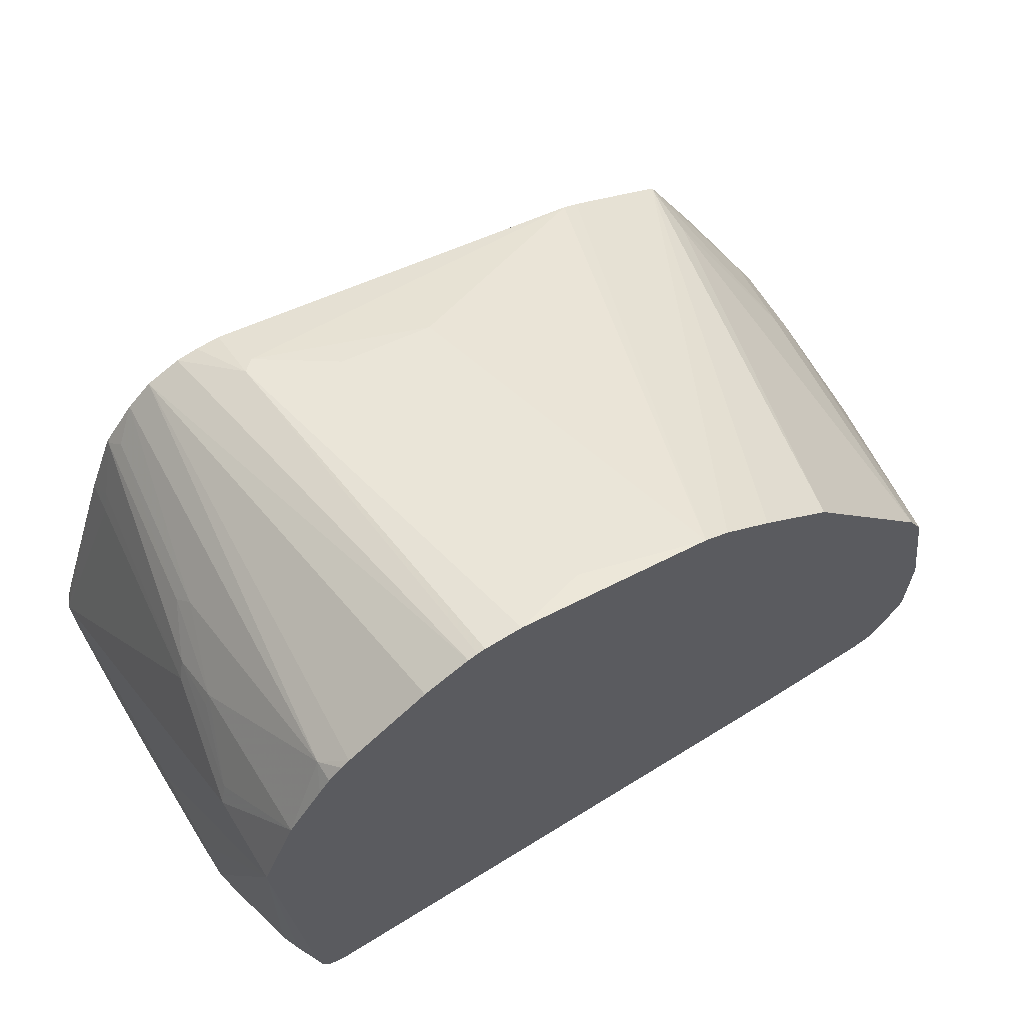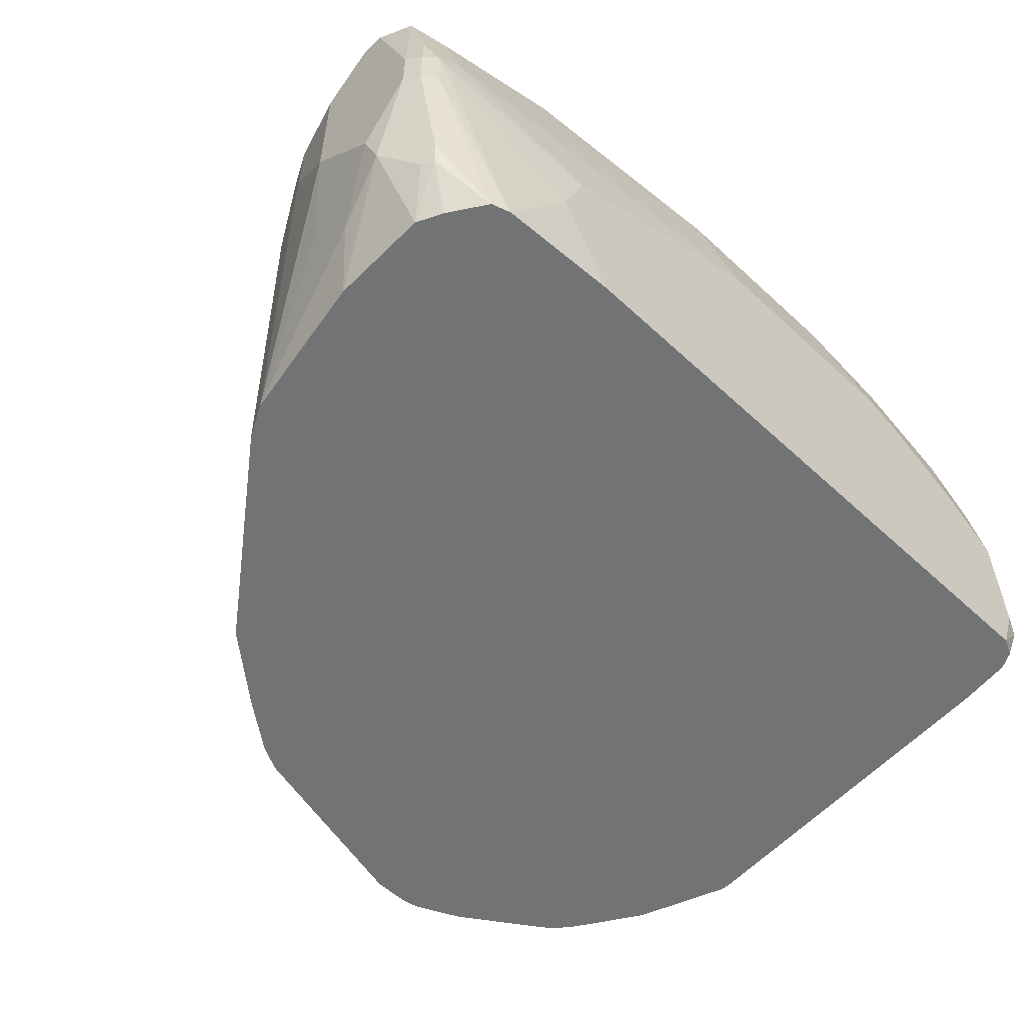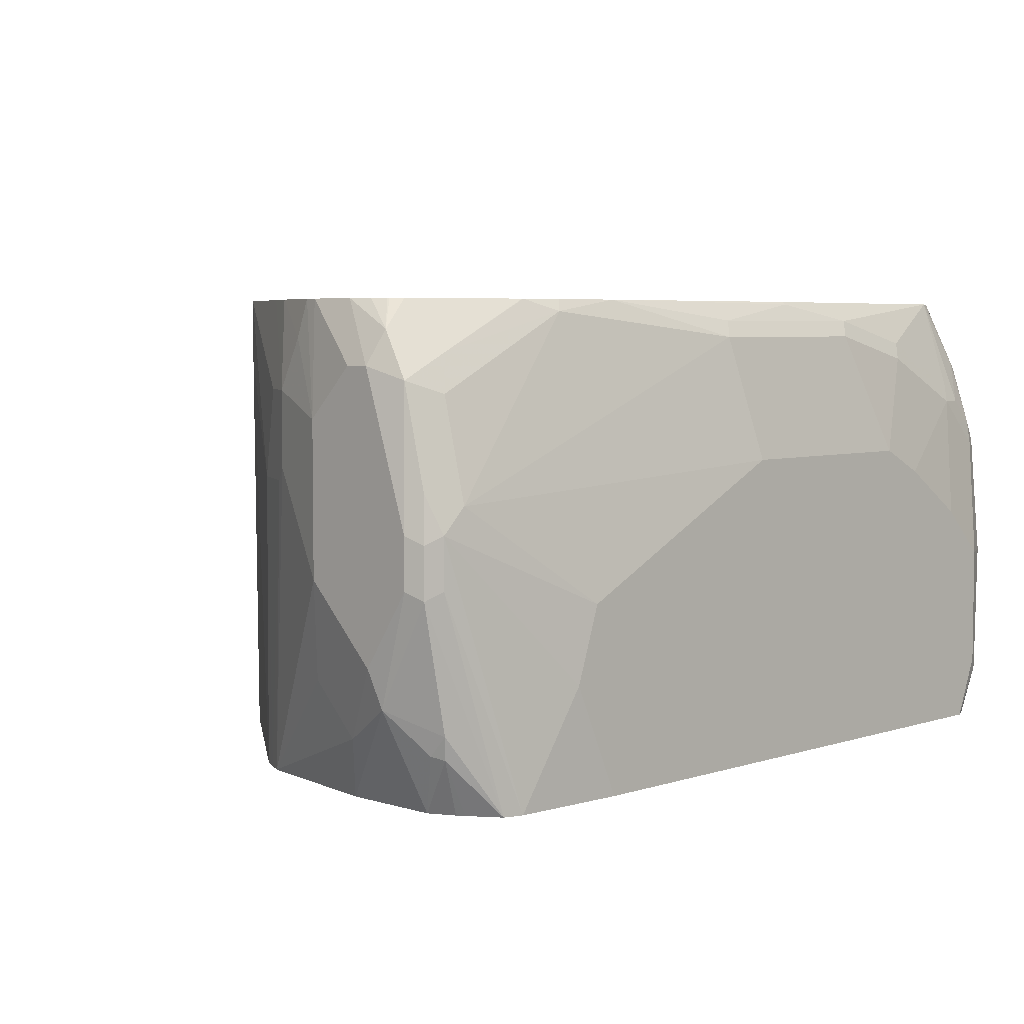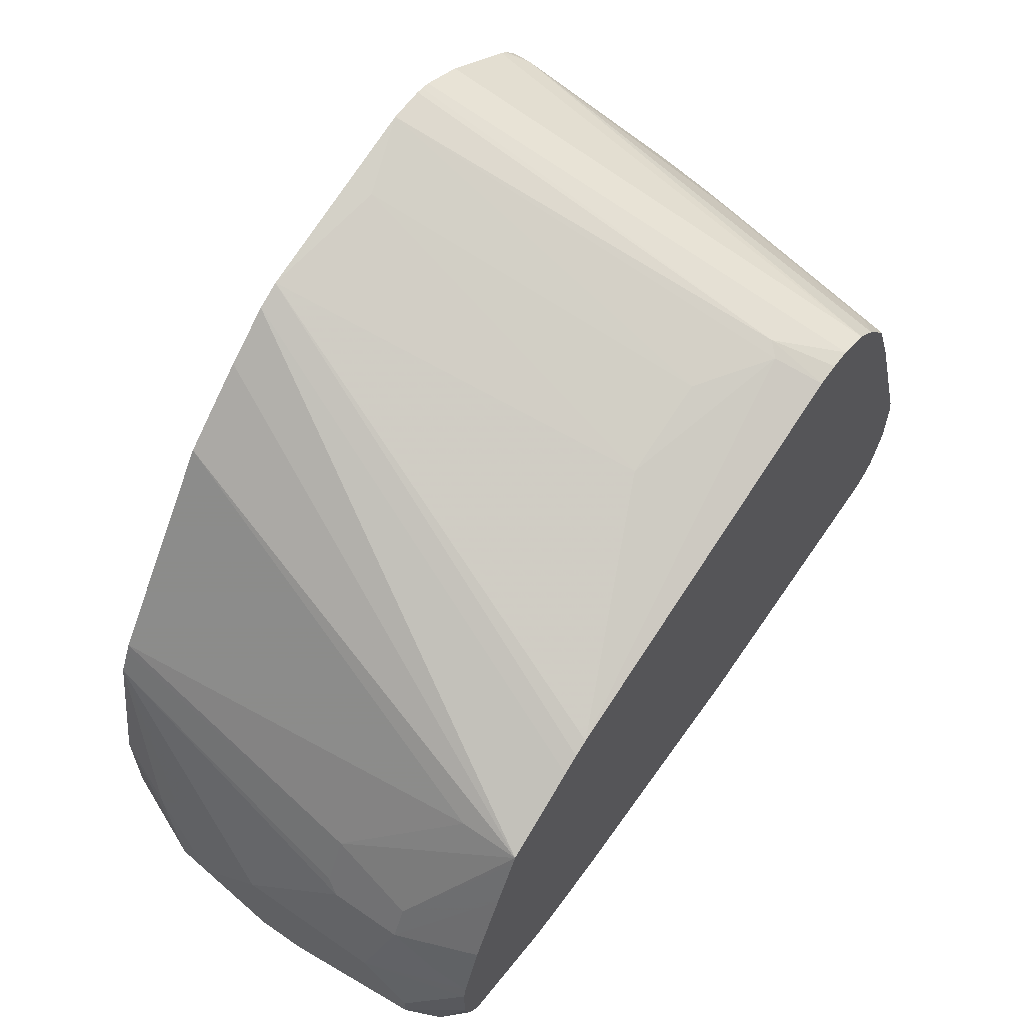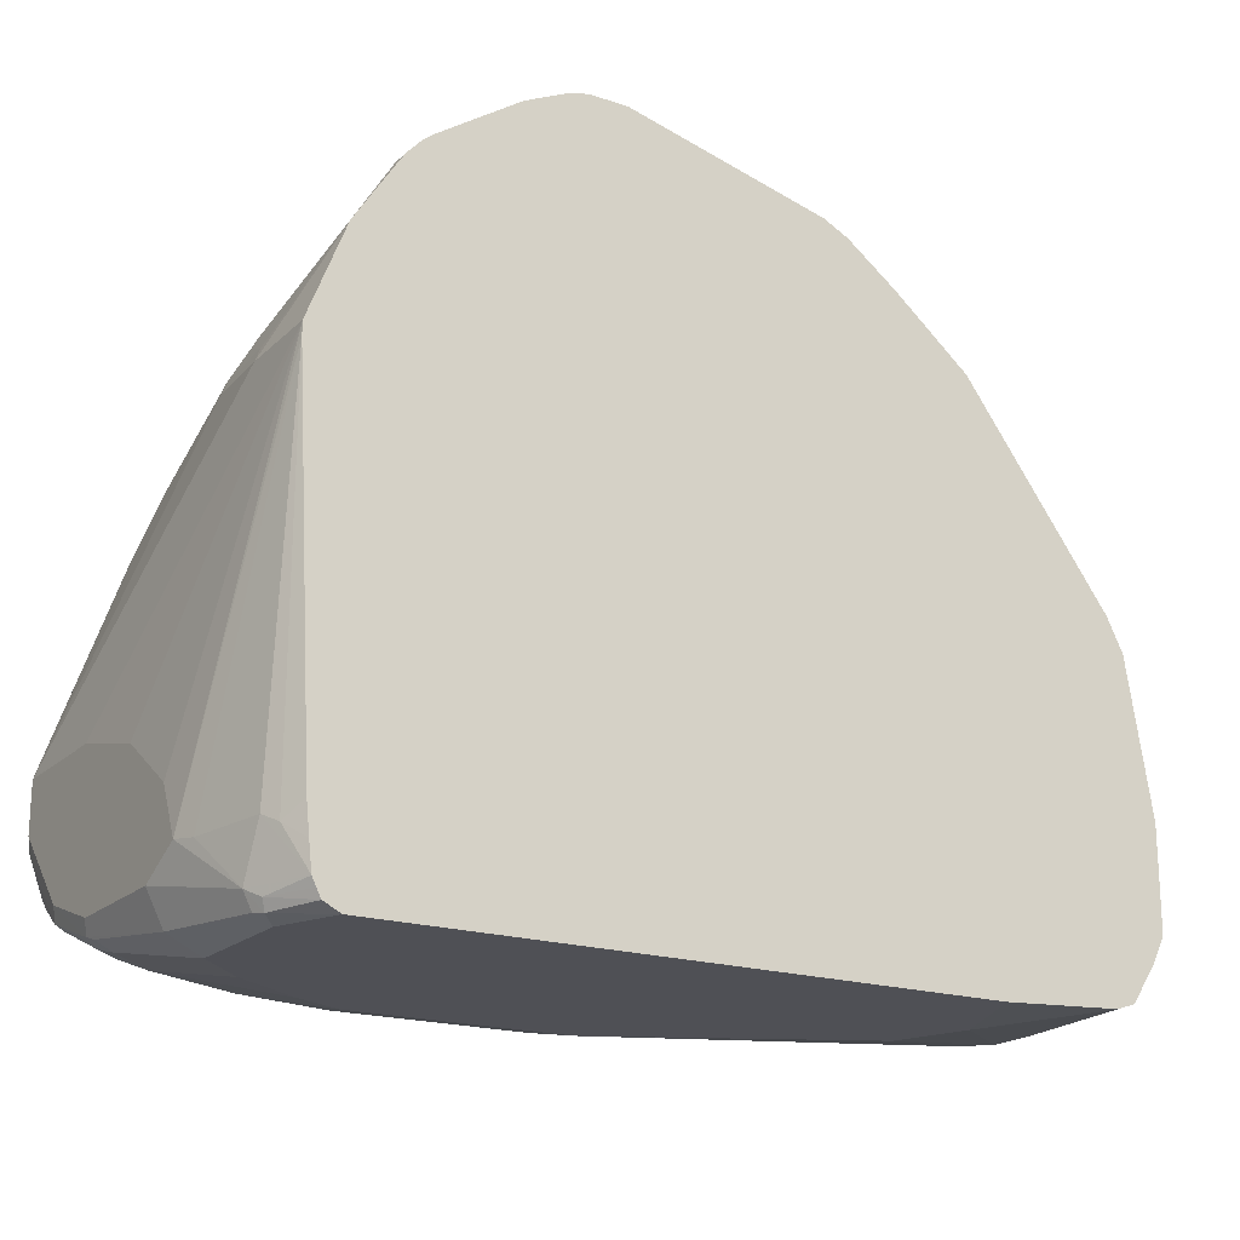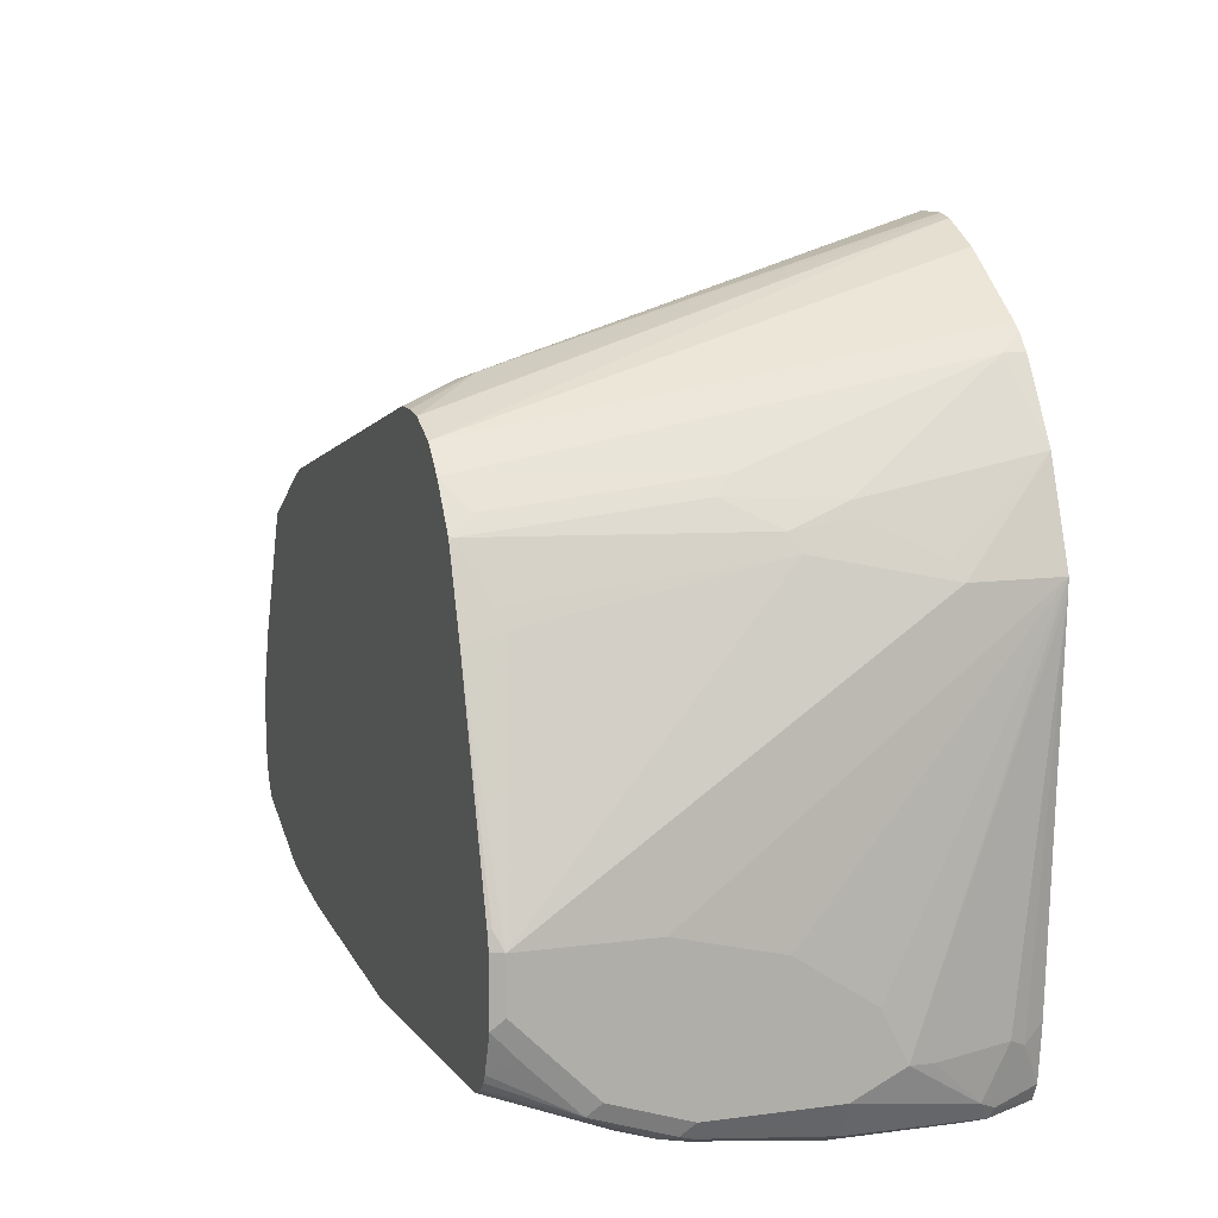
<metadata>
{"format":"obj","ext":"obj","renderer":"f3d","projection":"perspective","resolution":1024,"background":"white","views":[{"elev":65.7,"azim":148.1,"up":"+Y"},{"elev":-55.9,"azim":-44.1,"up":"+Z"},{"elev":5.0,"azim":-45.4,"up":"+Z"},{"elev":61.3,"azim":-55.0,"up":"+Y"},{"elev":-19.3,"azim":148.5,"up":"+Y"},{"elev":11.1,"azim":72.0,"up":"+Y"}]}
</metadata>
<code>
v -0.2192 -0.3786 0.2192
v -0.1992 -0.3786 0.279
v -0.3388 -0.3587 0.3388
v -0.274 -0.3736 0.1295
v -0.1794 -0.3786 0.1295
v -0.3188 -0.3587 0.3587
v 0 -0.3786 0.3786
v -0.3487 -0.3487 0.3687
v -0.352 -0.3521 0.3321
v -0.3388 -0.3587 0.2989
v -0.2888 -0.3687 0.1295
v 0.2989 -0.3786 0.1295
v -0.1992 -0.3388 0.4982
v -0.3188 -0.3388 0.4384
v -0.1195 -0.3587 0.4384
v -0.01987 -0.3587 0.4783
v 0.1794 -0.3786 0.3786
v -0.3354 -0.3355 0.4351
v -0.3487 -0.3288 0.4484
v -0.3587 -0.3388 0.3388
v -0.352 -0.3521 0.2923
v -0.289 -0.3687 0.1295
v 0.3056 -0.3753 0.1295
v 0.3288 -0.3736 0.1694
v 0.3188 -0.3786 0.1794
v -0.2284 -0.3292 0.5074
v -0.3089 -0.3288 0.4683
v -0.1395 -0.3388 0.5074
v -0.1947 -0.3342 0.5074
v -0.01327 -0.3521 0.4915
v 0.1395 -0.3587 0.4783
v 0.2192 -0.3786 0.3587
v 0.2989 -0.3587 0.4185
v 0.2192 -0.3587 0.4584
v -0.3587 -0.2989 0.4584
v -0.3255 -0.3255 0.465
v -0.3421 -0.3222 0.4616
v -0.3454 -0.3056 0.4849
v -0.3587 -0.3388 0.2989
v -0.3537 -0.3089 0.2093
v -0.3321 -0.3521 0.1927
v -0.3288 -0.3487 0.1744
v -0.3049 -0.3448 0.1295
v 0.3122 -0.372 0.1295
v 0.3321 -0.3653 0.1661
v 0.3388 -0.3587 0.1794
v 0.3321 -0.372 0.1794
v 0.3454 -0.3653 0.279
v 0.3288 -0.3736 0.269
v 0.3188 -0.3786 0.279
v -0.2293 -0.3289 0.5074
v -0.3022 -0.3222 0.4816
v 0.07254 -0.3444 0.5053
v 0.0717 -0.3428 0.5074
v 0.1461 -0.3521 0.4915
v 0.2789 -0.3786 0.3188
v 0.3188 -0.3587 0.3986
v 0.3213 -0.3537 0.4185
v 0.3056 -0.3521 0.4318
v 0.2258 -0.3521 0.4716
v -0.3587 -0.279 0.4584
v -0.3388 -0.2591 0.5074
v -0.3188 -0.3189 0.4783
v -0.3087 -0.3028 0.5074
v -0.3344 -0.2776 0.5074
v -0.3208 -0.2988 0.5074
v -0.328 -0.2905 0.5074
v -0.3289 -0.2891 0.5074
v -0.3587 -0.2989 0.2391
v -0.3338 -0.3388 0.1769
v -0.3388 -0.2591 0.1794
v -0.3188 -0.2391 0.1295
v -0.3188 -0.3189 0.1295
v -0.3139 -0.3287 0.1295
v -0.3088 -0.3389 0.1295
v 0.3155 -0.3653 0.1295
v 0.3188 -0.3587 0.1295
v 0.3388 -0.3189 0.1595
v 0.3537 -0.3213 0.2192
v 0.3587 -0.3189 0.2391
v 0.3587 -0.3388 0.279
v 0.3537 -0.3487 0.3288
v 0.3537 -0.3487 0.3886
v 0.352 -0.3521 0.3786
v 0.3388 -0.3587 0.3786
v -0.3043 -0.3043 0.5074
v 0.3188 -0.3189 0.5074
v 0.3412 -0.3537 0.3986
v 0.3454 -0.3321 0.4517
v -0.3587 -0.2391 0.4185
v -0.3388 -0.2192 0.5074
v -0.3587 -0.2391 0.2989
v -0.3388 -0.2391 0.1993
v -0.2989 -0.1195 0.1295
v -0.3338 -0.2491 0.1694
v 0.3213 -0.3375 0.1295
v 0.3321 -0.3255 0.1462
v 0.3388 -0.02983 0.1295
v 0.3388 -0.01996 0.1295
v 0.3587 -0.279 0.2591
v 0.3587 -0.3388 0.3786
v 0.3587 -0.3189 0.4384
v 0.3537 -0.3288 0.4484
v 0.3438 -0.3487 0.4085
v 0.326 -0.3153 0.5074
v 0.3321 -0.3122 0.5074
v -0.3361 -0.2071 0.5074
v -0.3388 -0.1993 0.4783
v -0.3388 -0.1793 0.4384
v -0.3388 -0.2192 0.2192
v -0.3388 -0.1793 0.3786
v -0.3338 -0.1694 0.3687
v -0.2923 -0.1063 0.1295
v 0.3237 -0.3139 0.1295
v 0.3388 -0.01996 0.1993
v 0.3587 -0.2192 0.3986
v 0.3587 -0.2391 0.3188
v 0.3097 0.05508 0.1295
v 0.3537 -0.289 0.4882
v 0.3587 -0.2591 0.4982
v 0.3428 -0.2989 0.5074
v 0.3397 -0.3051 0.5074
v -0.3188 -0.1594 0.5074
v -0.3056 -0.1328 0.5074
v -0.2887 -0.0991 0.5074
v -0.3255 -0.1528 0.4384
v -0.3255 -0.1528 0.3786
v -0.3138 -0.1295 0.3687
v -0.2889 -0.09955 0.1295
v 0.3321 -0.006669 0.206
v 0.3188 -5.104e-05 0.2989
v 0.3587 -0.2192 0.4982
v 0.2812 0.09962 0.1295
v 0.2723 0.1129 0.1462
v 0.3089 0.02984 0.2641
v 0.3541 -0.2683 0.5074
v -0.2688 -0.05928 0.5074
v -0.2657 -0.05317 0.5074
v -0.2657 -0.05317 0.4584
v -0.2856 -0.09299 0.1295
v 0.3138 0.01992 0.2616
v 0.3122 0.01324 0.3056
v 0.2723 0.01324 0.5048
v 0.2923 -0.02658 0.4849
v 0.2989 -0.03987 0.4783
v 0.352 -0.2059 0.5048
v 0.352 -0.211 0.5074
v 0.3541 -0.2192 0.5074
v 0.2959 -0.04756 0.5074
v 0.2723 0.1129 0.1295
v 0.2856 0.04645 0.3321
v 0.2611 0.125 0.1295
v 0.2544 0.1304 0.1295
v 0.225 0.06557 0.5074
v 0.2457 0.04645 0.5074
v 0.2923 0.03321 0.3454
v -0.1981 -0.01766 0.5074
v -0.06959 0.1445 0.1295
v -0.0698 0.1444 0.1295
v -0.1095 0.1146 0.1295
v -0.1096 0.1145 0.1295
v -0.1694 0.06473 0.1296
v -0.1694 0.06473 0.1295
v 0.2704 0.01481 0.5074
v 0.2726 0.01111 0.5074
v 0.2657 0.02653 0.4915
v 0.351 -0.2069 0.5074
v 0.1894 0.1743 0.1295
v 0.1535 0.1913 0.1295
v 0.1971 0.07752 0.5074
v -0.1837 -0.01037 0.5074
v -0.04986 0.1544 0.1295
v 0.1458 0.1931 0.1295
v 0.1594 0.09962 0.4584
v 0.1794 0.07971 0.5074
v -0.1711 -0.004987 0.5074
v -0.04972 0.1545 0.1295
v 0.1395 0.1943 0.1295
v 0.1246 0.1943 0.1295
v 0.1096 0.1943 0.1296
v 0.1494 0.09462 0.4683
v 0.1594 0.07971 0.5074
v 0.009902 0.07471 0.4285
v 0.04979 0.1743 0.1495
v 0.1096 0.1943 0.1295
v 0.08968 0.09462 0.4285
f 1 2 3
f 90 108 109
f 90 107 108
f 90 91 107
f 89 106 105
f 89 103 106
f 89 104 103
f 88 104 89
f 87 89 105
f 84 88 85
f 83 88 84
f 83 104 88
f 83 103 104
f 83 102 103
f 83 101 102
f 81 83 82
f 81 101 83
f 80 101 81
f 80 102 101
f 80 120 102
f 90 109 111
f 80 132 120
f 90 111 92
f 92 111 94
f 109 123 124
f 108 123 109
f 107 123 108
f 103 122 106
f 103 121 122
f 103 119 121
f 102 120 119
f 102 119 103
f 99 118 115
f 99 117 100
f 99 116 117
f 99 132 116
f 99 115 132
f 97 114 98
f 96 114 97
f 94 112 113
f 94 111 112
f 93 110 94
f 92 94 110
f 92 110 93
f 109 124 125
f 80 116 132
f 80 100 117
f 52 86 64
f 51 86 52
f 50 85 57
f 50 84 85
f 48 50 49
f 48 84 50
f 48 83 84
f 48 82 83
f 48 81 82
f 46 77 78
f 46 48 47
f 46 81 48
f 46 80 81
f 46 79 80
f 46 78 79
f 45 77 46
f 45 76 77
f 44 76 45
f 42 75 43
f 52 64 63
f 80 117 116
f 53 55 54
f 55 60 87
f 80 99 100
f 80 98 99
f 79 98 80
f 78 97 98
f 78 98 79
f 77 97 78
f 77 96 97
f 72 95 94
f 71 95 72
f 71 94 95
f 71 93 94
f 69 93 71
f 69 92 93
f 61 91 90
f 59 87 60
f 58 87 59
f 58 89 87
f 58 88 89
f 57 85 88
f 54 55 87
f 109 125 126
f 109 126 127
f 109 127 111
f 157 171 158
f 154 169 170
f 154 168 169
f 153 168 154
f 151 166 156
f 151 155 166
f 146 149 167
f 146 167 147
f 144 149 145
f 143 155 164
f 143 166 155
f 143 156 166
f 143 149 144
f 143 165 149
f 143 164 165
f 142 156 143
f 139 163 140
f 138 163 139
f 138 162 163
f 158 171 172
f 138 161 162
f 169 173 170
f 170 174 175
f 183 186 184
f 181 186 183
f 180 186 181
f 180 184 186
f 179 185 180
f 177 180 185
f 177 184 180
f 177 183 184
f 176 181 183
f 176 182 181
f 176 183 177
f 174 182 175
f 174 181 182
f 174 180 181
f 174 179 180
f 174 178 179
f 173 178 174
f 172 176 177
f 171 176 172
f 170 173 174
f 138 160 161
f 138 159 160
f 138 158 159
f 126 138 128
f 126 137 138
f 126 128 127
f 125 137 126
f 120 148 136
f 120 132 148
f 119 136 121
f 119 120 136
f 118 135 130
f 118 134 135
f 118 133 134
f 115 131 132
f 115 142 131
f 115 130 142
f 115 118 130
f 113 128 129
f 112 128 113
f 111 128 112
f 111 127 128
f 128 138 139
f 128 139 140
f 128 140 129
f 130 135 141
f 138 157 158
f 135 156 142
f 135 151 156
f 135 142 141
f 134 155 151
f 134 154 155
f 134 153 154
f 134 152 153
f 134 150 152
f 42 74 75
f 134 151 135
f 132 149 146
f 132 145 149
f 132 147 148
f 132 146 147
f 131 145 132
f 131 144 145
f 131 143 144
f 131 142 143
f 130 141 142
f 133 150 134
f 42 73 74
f 161 163 162
f 41 70 42
f 8 19 20
f 8 18 19
f 7 31 16
f 7 17 31
f 7 16 15
f 6 15 13
f 6 7 15
f 6 14 8
f 6 13 14
f 4 12 5
f 4 23 12
f 4 44 23
f 4 76 44
f 4 77 76
f 4 96 77
f 4 114 96
f 4 98 114
f 4 99 98
f 4 118 99
f 8 20 9
f 4 133 118
f 8 14 18
f 9 39 21
f 19 35 20
f 17 34 31
f 17 33 34
f 17 32 33
f 16 55 30
f 16 31 55
f 16 30 28
f 14 19 18
f 14 27 19
f 13 29 26
f 13 28 29
f 13 16 28
f 13 15 16
f 13 27 14
f 13 26 27
f 12 24 25
f 12 23 24
f 10 22 11
f 10 21 22
f 9 20 39
f 19 27 36
f 4 150 133
f 4 153 152
f 4 11 22
f 4 10 11
f 3 6 8
f 3 10 4
f 3 21 10
f 3 9 21
f 3 8 9
f 2 6 3
f 1 7 2
f 1 17 7
f 1 32 17
f 1 56 32
f 1 50 56
f 1 25 50
f 1 12 25
f 1 5 12
f 1 4 5
f 1 3 4
f 42 70 73
f 4 22 43
f 4 152 150
f 4 43 75
f 4 74 73
f 4 168 153
f 4 169 168
f 4 173 169
f 4 178 173
f 4 179 178
f 4 185 179
f 4 177 185
f 4 172 177
f 4 158 172
f 4 159 158
f 4 160 159
f 4 161 160
f 4 163 161
f 4 140 163
f 4 129 140
f 4 113 129
f 4 94 113
f 4 72 94
f 4 73 72
f 4 75 74
f 19 36 63
f 2 7 6
f 19 37 38
f 32 56 33
f 31 60 55
f 31 34 60
f 30 55 53
f 28 53 54
f 28 30 53
f 27 51 52
f 27 63 36
f 27 52 63
f 26 86 51
f 26 64 86
f 26 66 64
f 26 67 66
f 26 68 67
f 26 65 68
f 26 62 65
f 26 91 62
f 26 107 91
f 26 123 107
f 33 56 50
f 26 124 123
f 33 50 57
f 33 88 58
f 40 73 70
f 19 63 37
f 40 72 73
f 40 71 72
f 40 69 71
f 40 70 41
f 39 69 40
f 38 68 65
f 38 66 67
f 38 64 66
f 38 65 62
f 37 64 38
f 37 63 64
f 35 91 61
f 35 62 91
f 35 38 62
f 33 60 34
f 33 59 60
f 33 58 59
f 33 57 88
f 26 125 124
f 38 67 68
f 26 138 137
f 26 51 27
f 24 44 45
f 24 50 25
f 24 49 50
f 24 48 49
f 24 47 48
f 24 46 47
f 24 45 46
f 23 44 24
f 26 29 28
f 22 42 43
f 21 41 22
f 21 40 41
f 21 39 40
f 20 92 69
f 20 90 92
f 20 61 90
f 19 38 35
f 26 137 125
f 20 35 61
f 22 41 42
f 26 28 54
f 20 69 39
f 26 54 87
f 26 176 171
f 26 182 176
f 26 175 182
f 26 154 170
f 26 155 154
f 26 157 138
f 26 164 155
f 26 165 164
f 26 149 165
f 26 170 175
f 26 171 157
f 26 87 105
f 26 167 149
f 26 105 106
f 26 122 121
f 26 106 122
f 26 136 148
f 26 148 147
f 26 147 167
f 26 121 136

</code>
